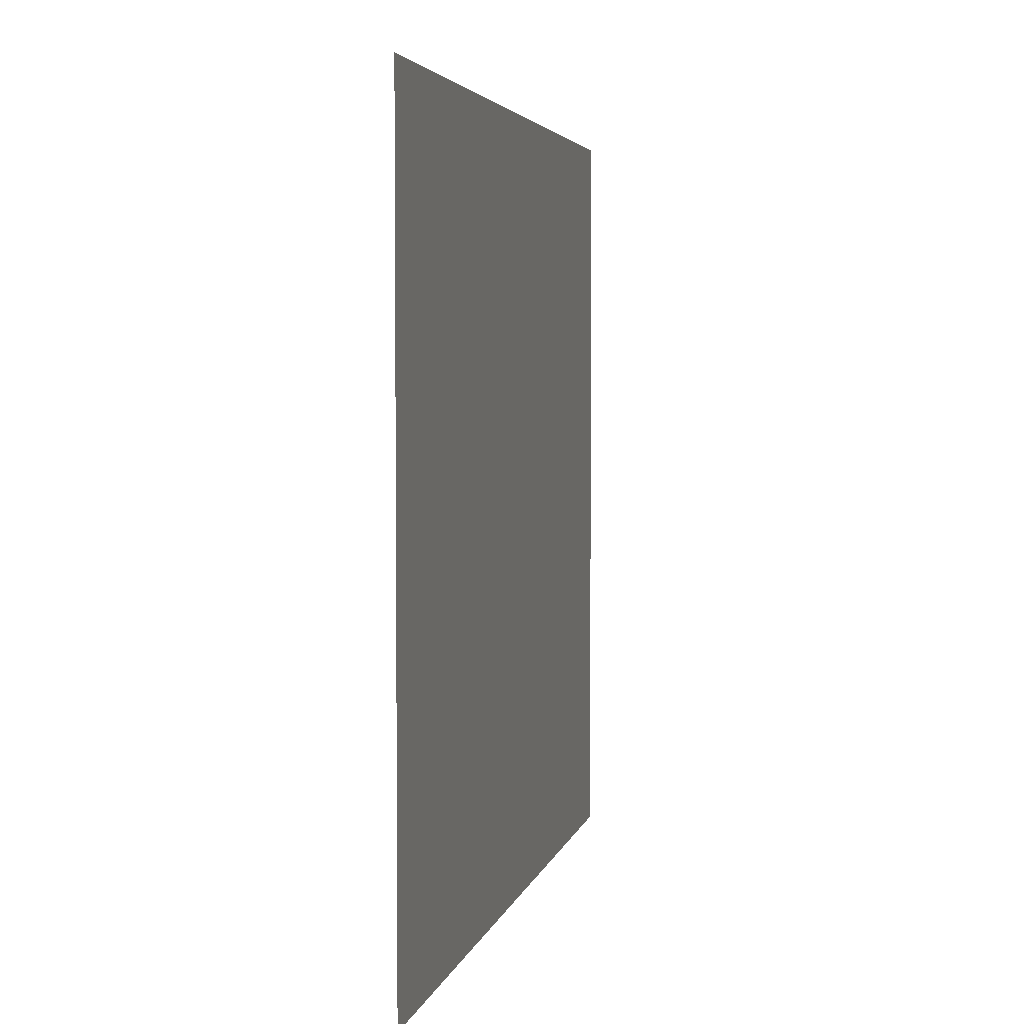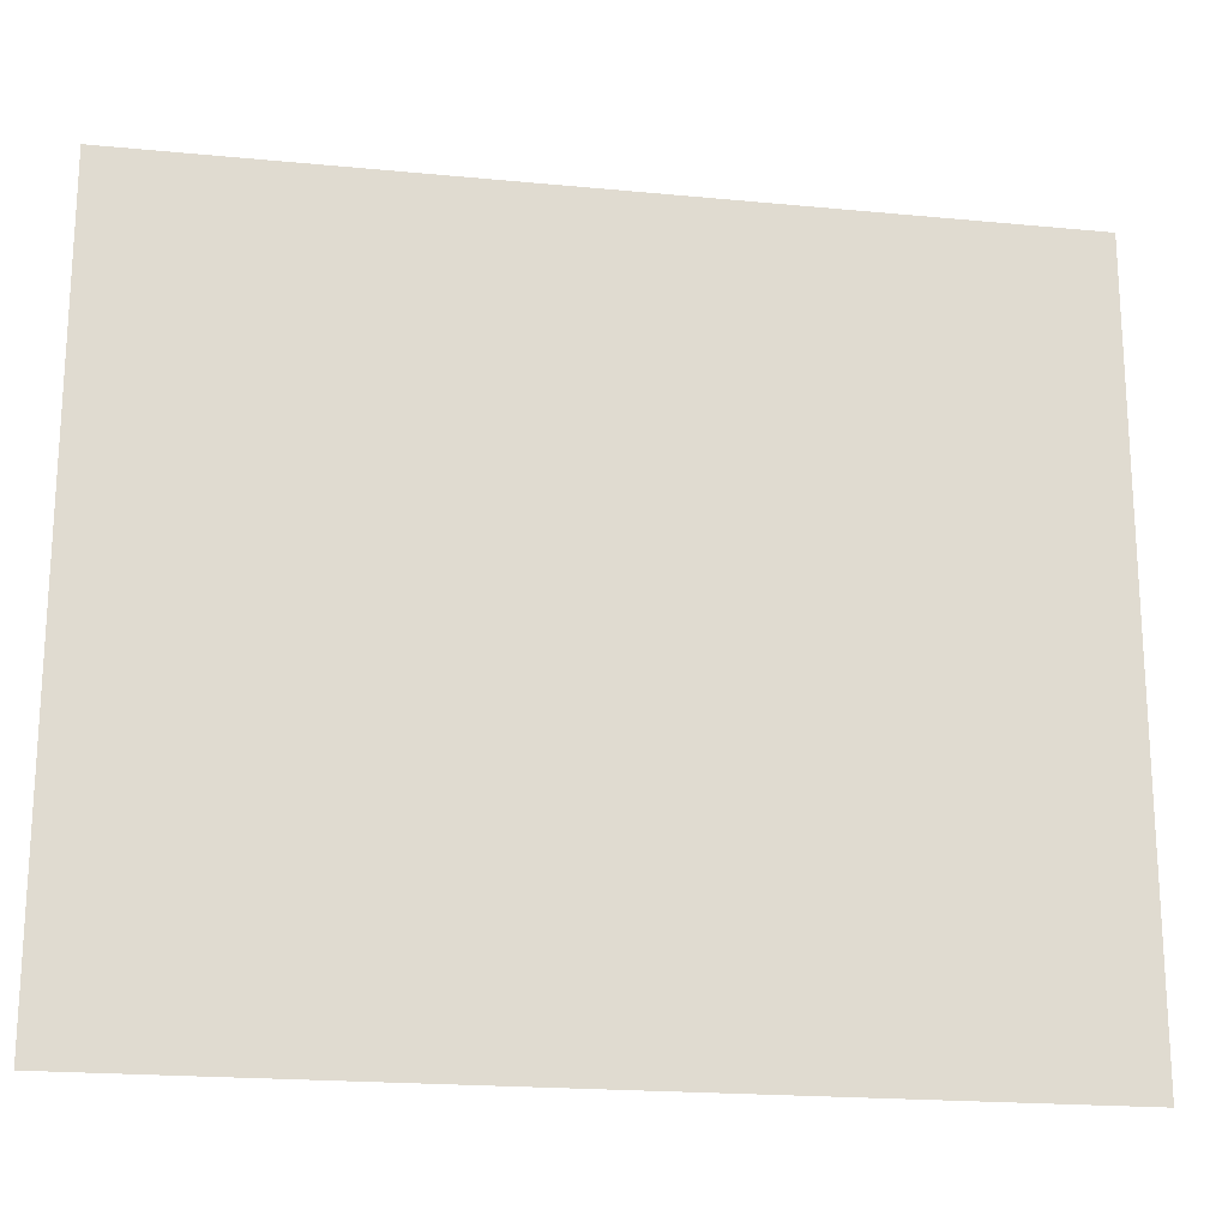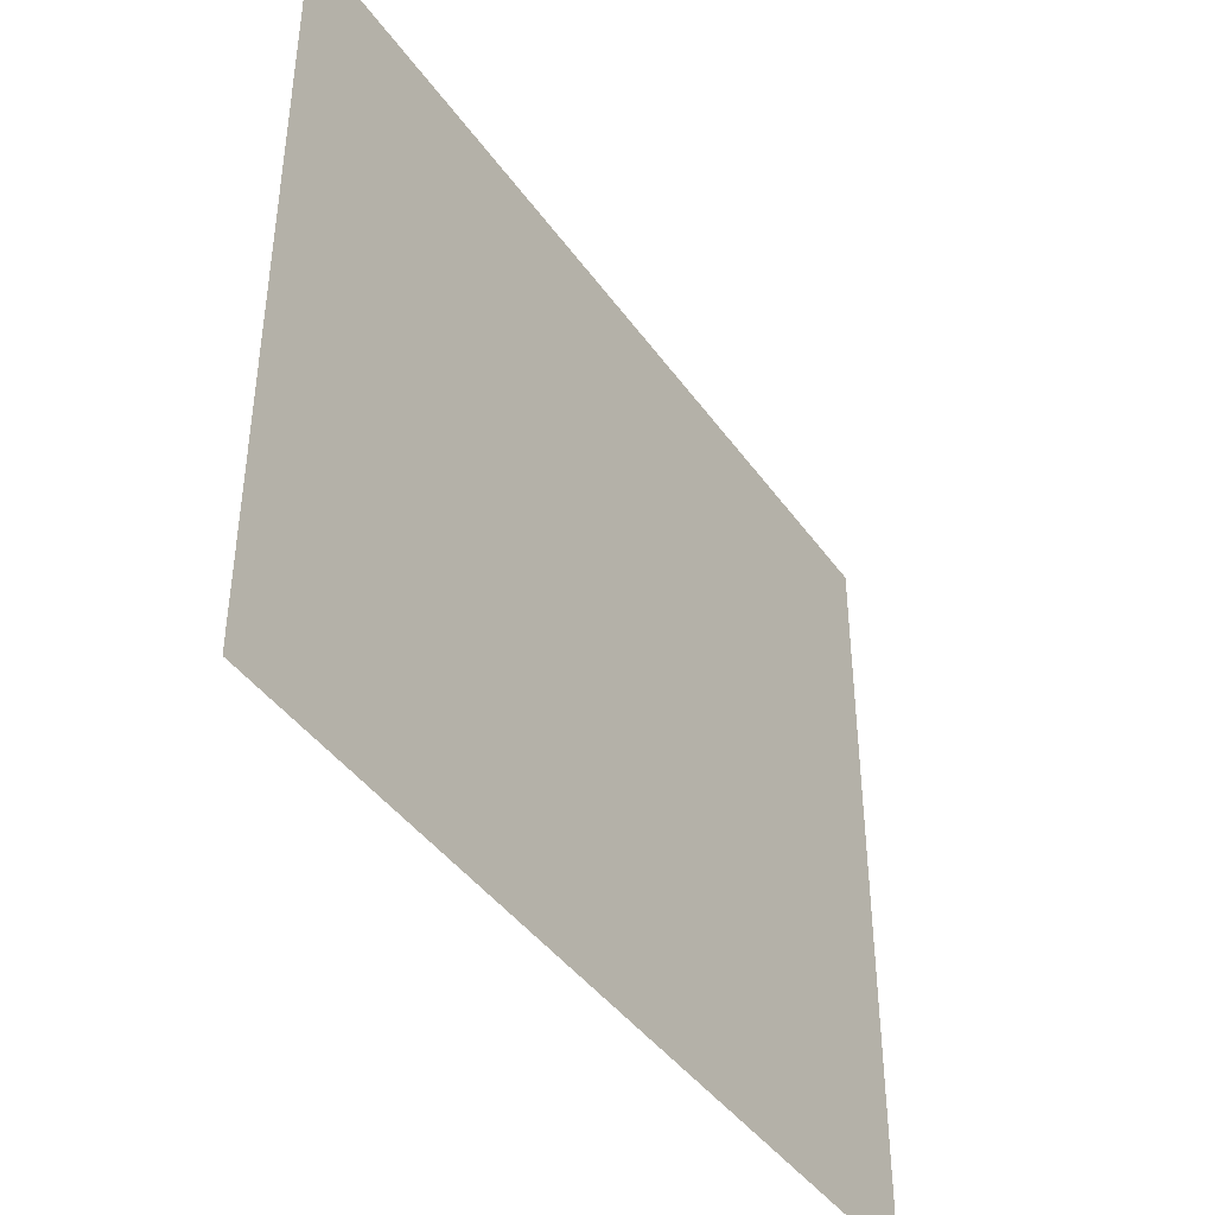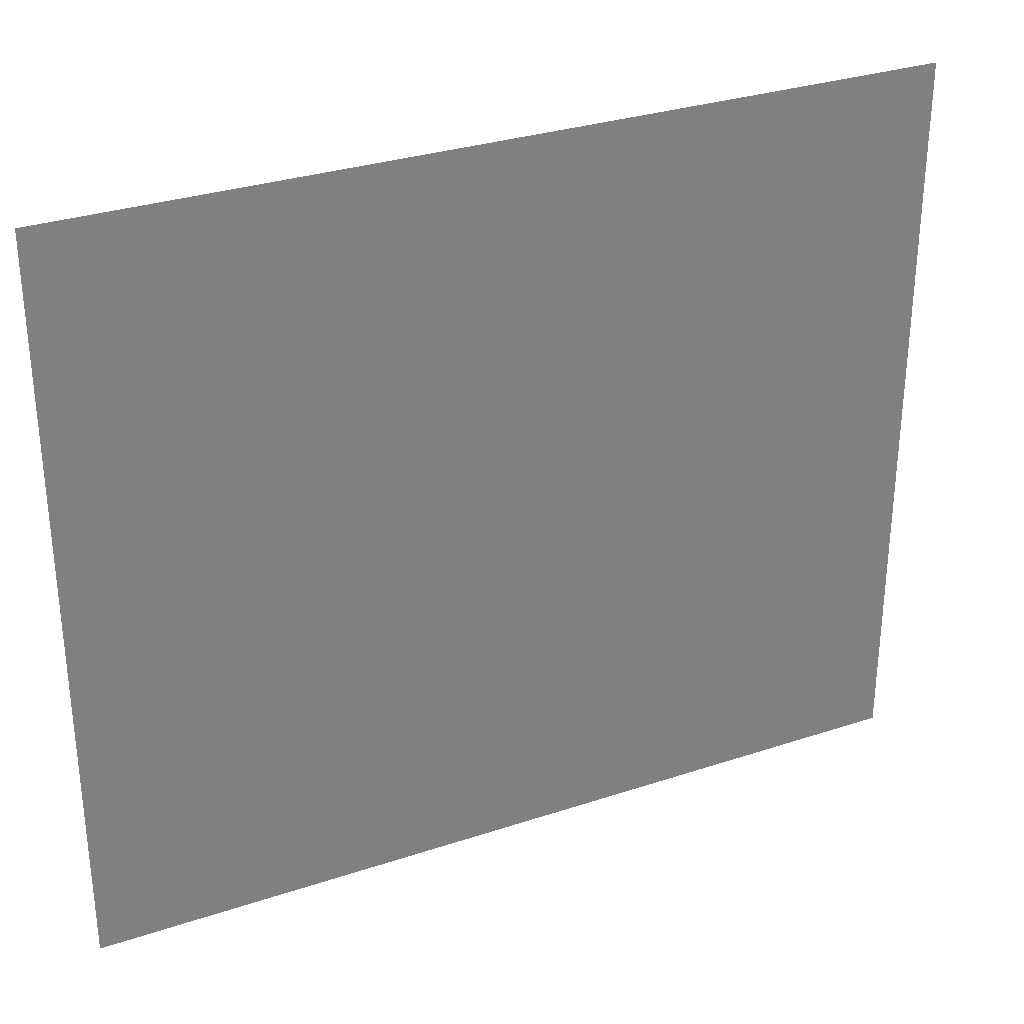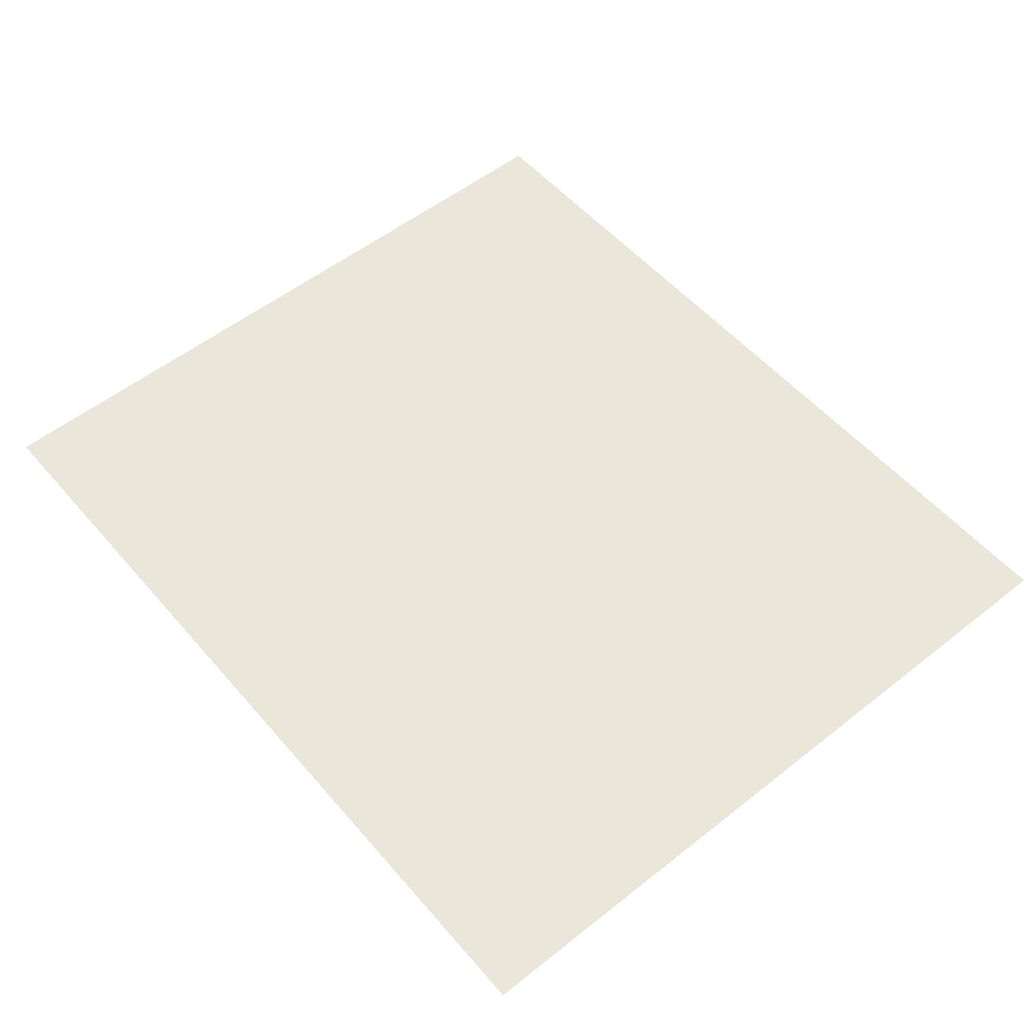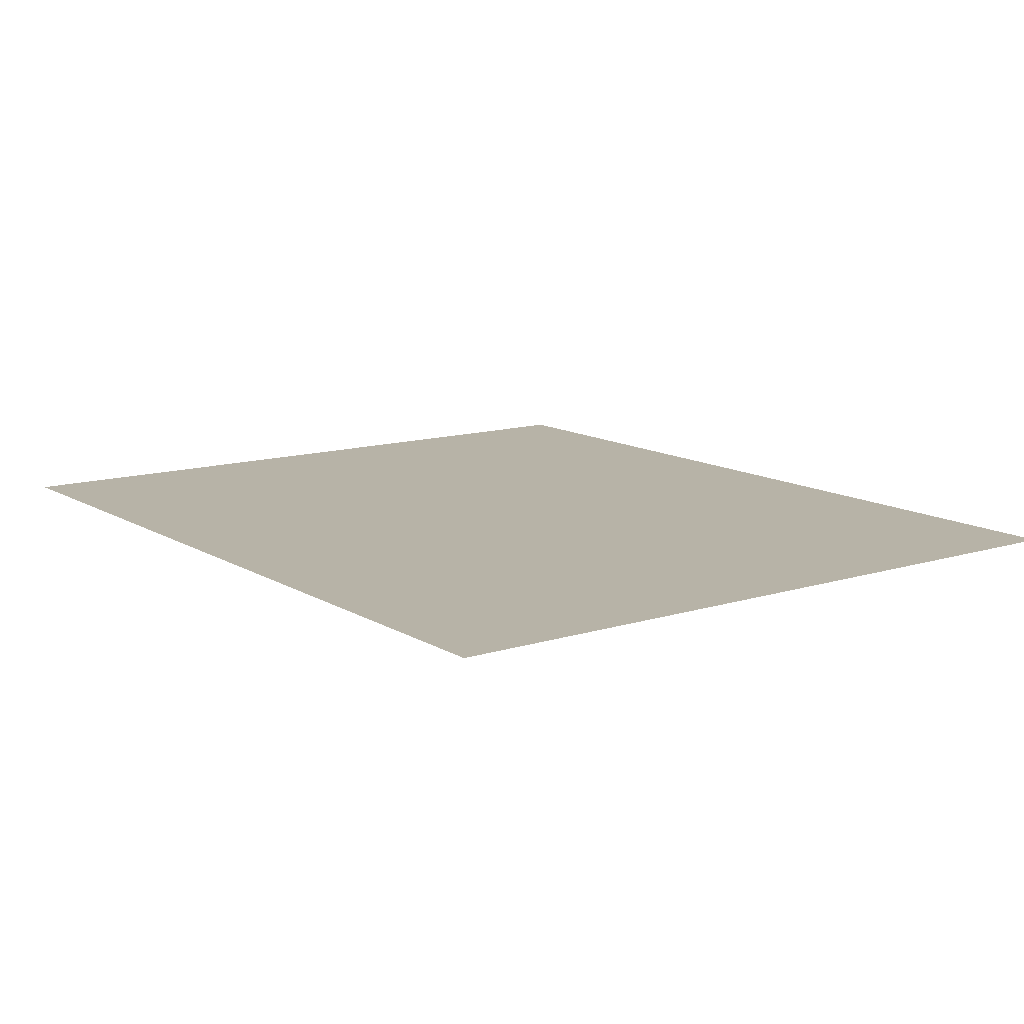
<metadata>
{"format":"obj","ext":"obj","renderer":"f3d","projection":"perspective","resolution":1024,"background":"white","views":[{"elev":3.8,"azim":-77.9,"up":"+Z"},{"elev":-19.8,"azim":-9.7,"up":"+Z"},{"elev":-42.3,"azim":122.8,"up":"+Z"},{"elev":31.0,"azim":155.0,"up":"+Z"},{"elev":54.5,"azim":50.2,"up":"+Y"},{"elev":12.2,"azim":-126.6,"up":"+Y"}]}
</metadata>
<code>
v -20.46 -23.34 0.7
v -18.94 -23.33 0.7
v -20.46 -23.34 2
v -18.94 -23.33 2
f 1 2 3
f 2 3 4

</code>
